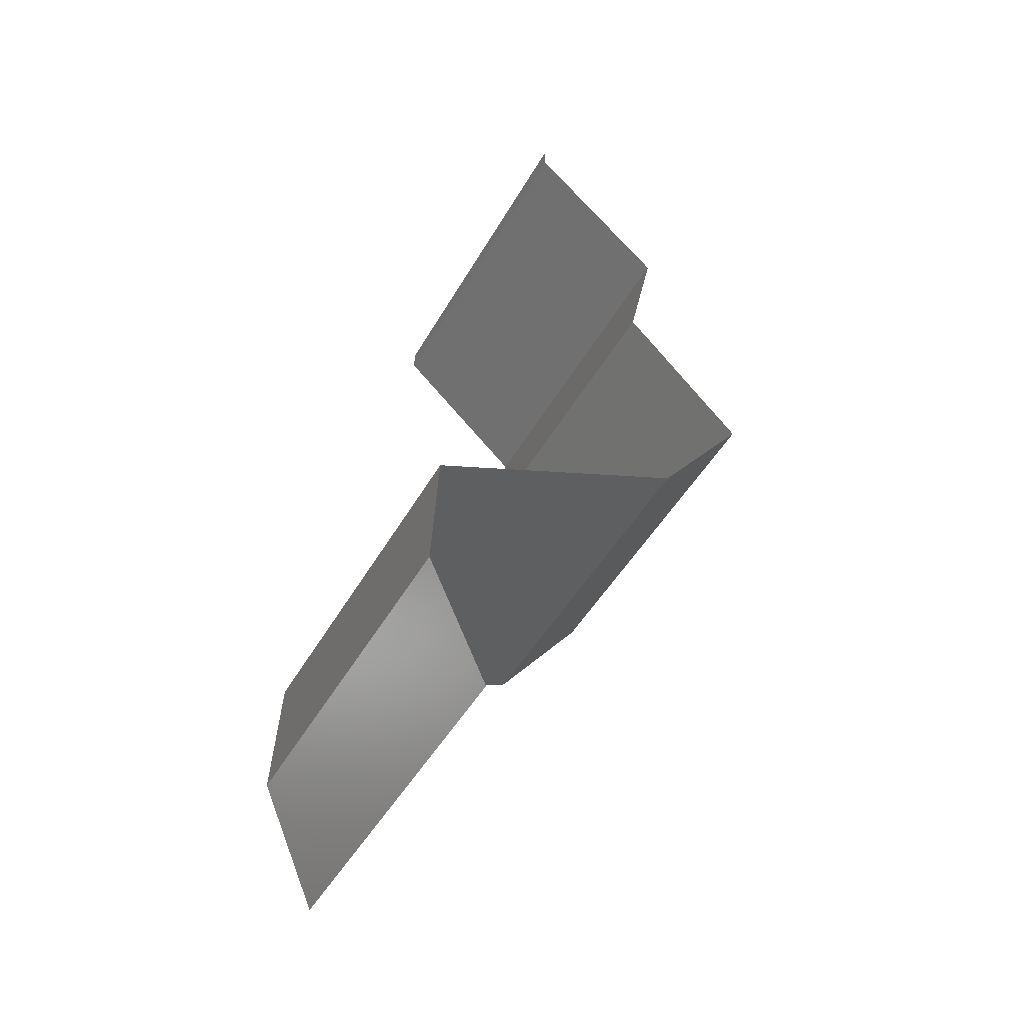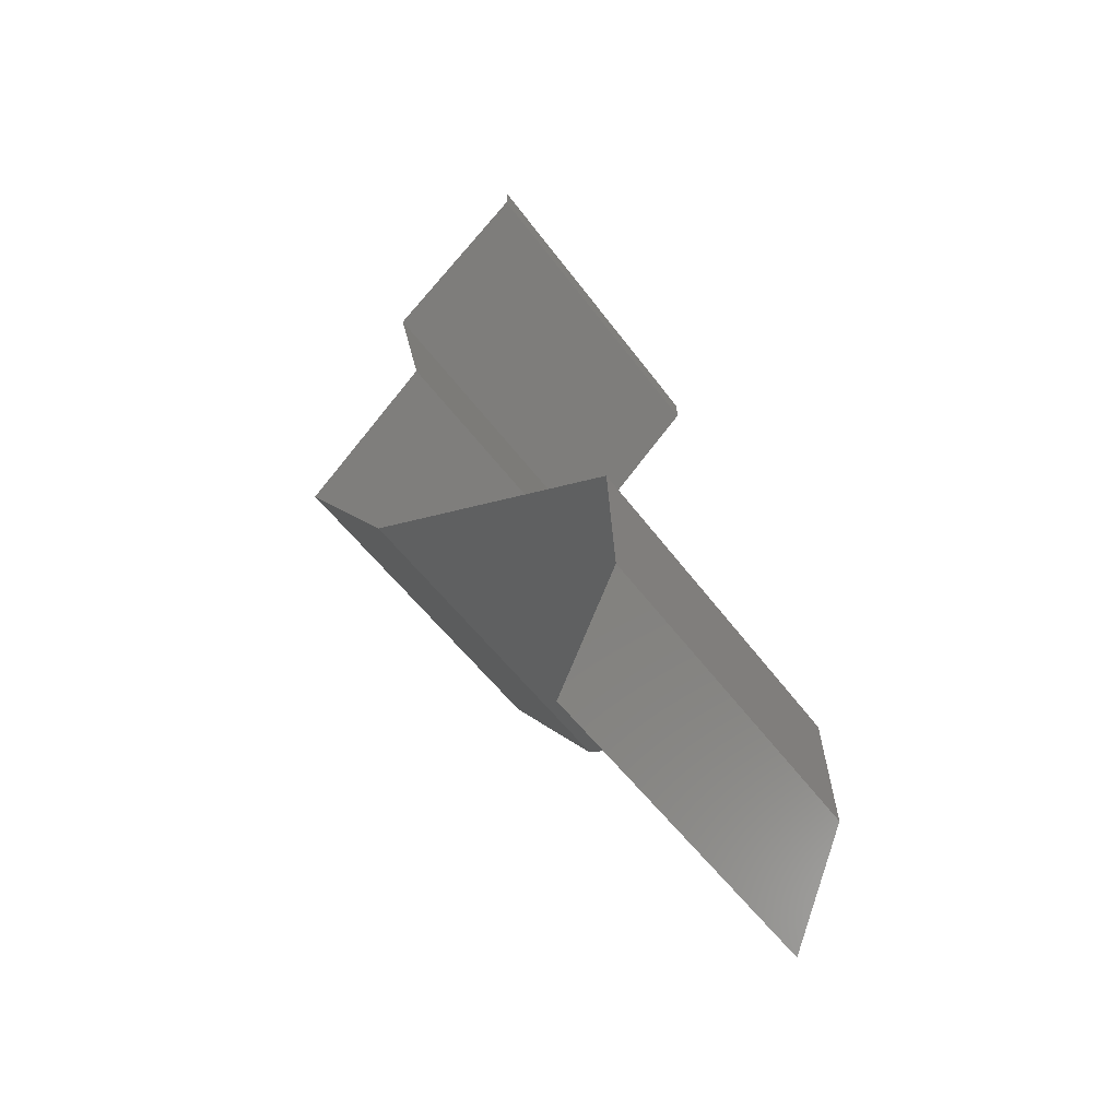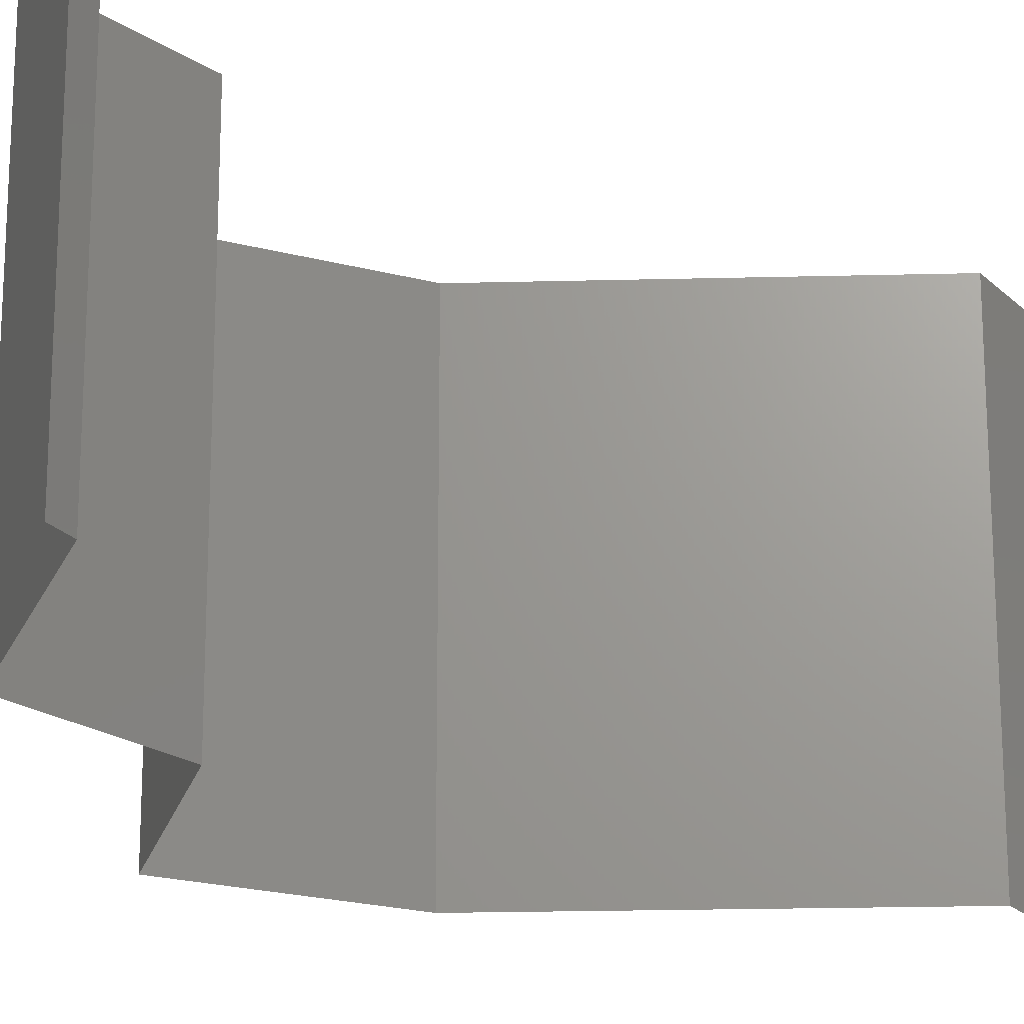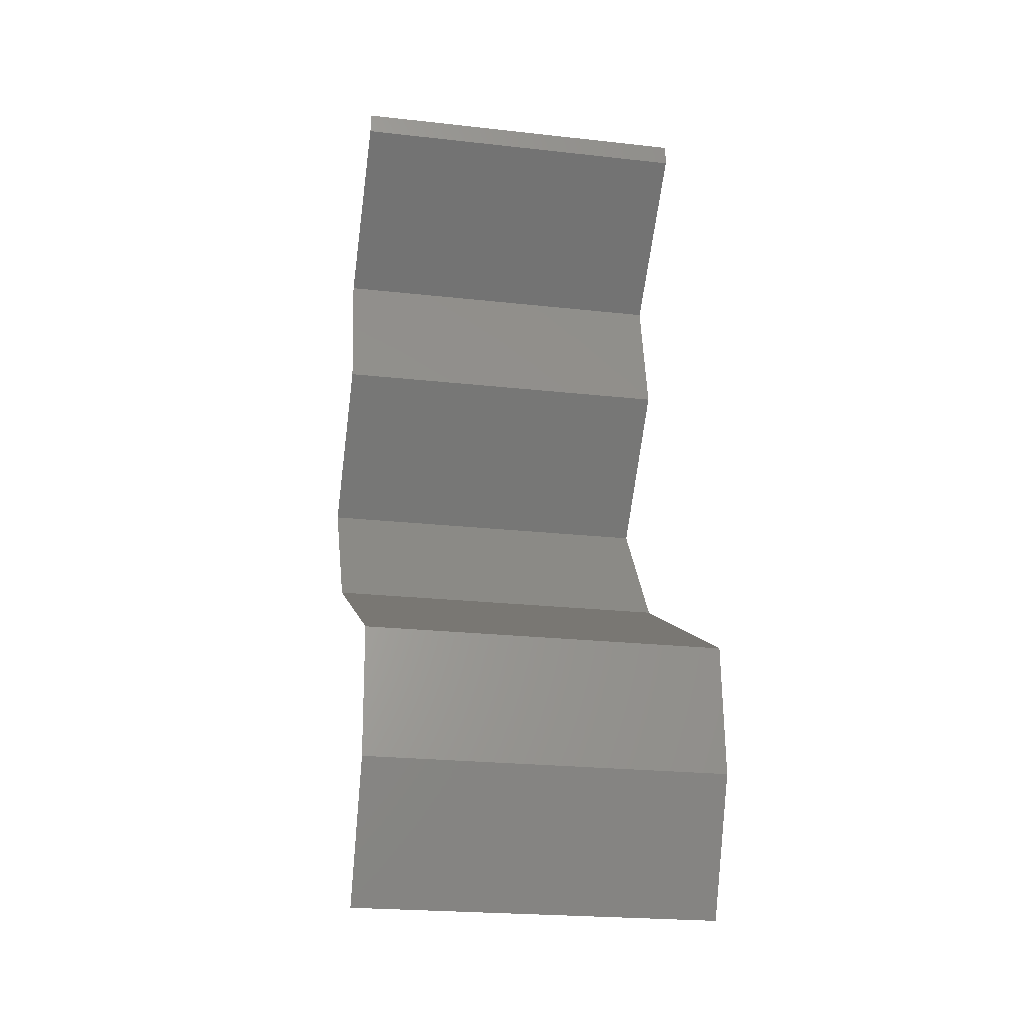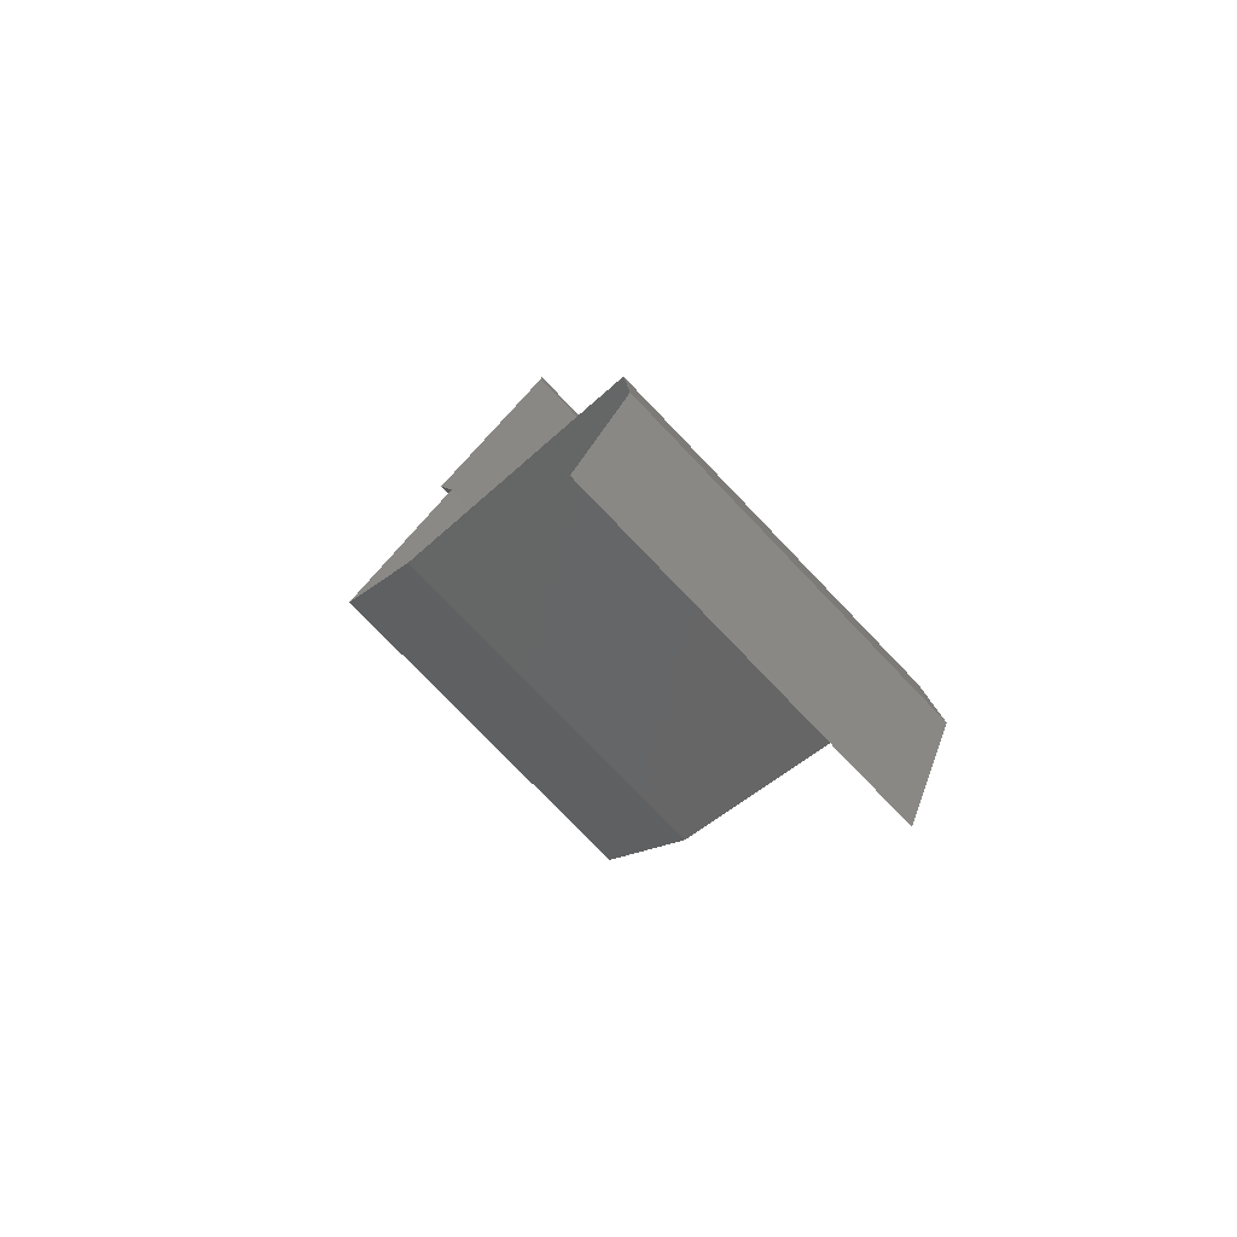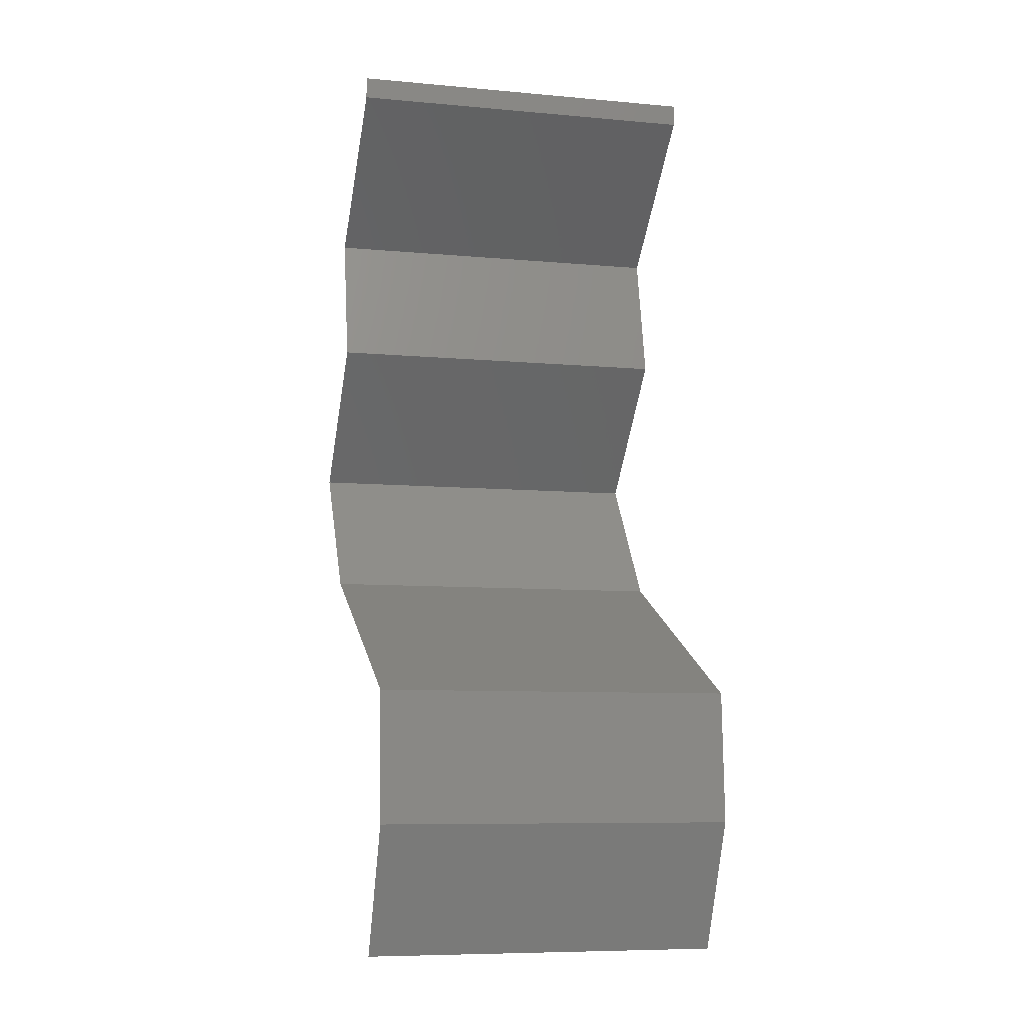
<metadata>
{"format":"stl","ext":"stl","renderer":"f3d","projection":"perspective","resolution":1024,"background":"white","views":[{"elev":-48.7,"azim":-28.9,"up":"+Y"},{"elev":-53.0,"azim":-144.7,"up":"+Y"},{"elev":-21.8,"azim":-151.0,"up":"+Z"},{"elev":-22.9,"azim":-100.8,"up":"+Y"},{"elev":-76.6,"azim":-136.3,"up":"+Y"},{"elev":-8.1,"azim":-104.2,"up":"+Y"}]}
</metadata>
<code>
# stl→obj: 44 verts, 64 faces
v 0.04 0.05877 0
v 0.04 0.06 0
v 0.04 0.06 0.01
v 0.04 0.05877 0.01
v 0.04 0.06 0.02
v 0.04 0.05877 0.02
v 0.04787 0.05143 0.02
v 0.04393 0.0551 0.01448
v 0.04393 0.0551 0.005494
v 0.04787 0.05143 0
v 0.04787 0.05143 0.01
v 0.04627 0.04408 0
v 0.04707 0.04775 0.005
v 0.04627 0.04408 0.01
v 0.04707 0.04775 0.015
v 0.04627 0.04408 0.02
v 0.04971 0.04041 0.005
v 0.05314 0.03673 0
v 0.05314 0.03673 0.02
v 0.04971 0.04041 0.015
v 0.05314 0.03673 0.01
v 0.05047 0.03306 0.015
v 0.04781 0.02939 0
v 0.05047 0.03306 0.005
v 0.04781 0.02939 0.01
v 0.04781 0.02939 0.02
v 0.04042 0.02571 0
v 0.04097 0.02598 0.0079
v 0.03304 0.02204 0
v 0.03304 0.02204 0.01
v 0.03815 0.02458 0.01427
v 0.03304 0.02204 0.02
v 0.04305 0.02702 0.01434
v 0.04042 0.02571 0.02
v 0.03286 0.01837 0.015
v 0.03267 0.01469 0.01
v 0.03286 0.01837 0.005
v 0.03267 0.01469 0
v 0.03267 0.01469 0.02
v 0.03598 0.007347 0
v 0.03432 0.01102 0.005
v 0.03598 0.007347 0.01
v 0.03432 0.01102 0.015
v 0.03598 0.007347 0.02
f 1 2 3
f 4 5 6
f 3 5 4
f 1 3 4
f 7 8 6
f 1 9 10
f 6 8 4
f 10 9 11
f 11 9 8
f 8 9 4
f 4 9 1
f 11 8 7
f 12 13 14
f 7 15 11
f 14 15 16
f 11 13 10
f 10 13 12
f 11 15 14
f 14 13 11
f 16 15 7
f 12 17 18
f 19 20 16
f 17 20 21
f 14 20 17
f 16 20 14
f 18 17 21
f 14 17 12
f 21 20 19
f 19 22 21
f 23 24 25
f 21 24 18
f 25 22 26
f 25 24 21
f 26 22 19
f 21 22 25
f 18 24 23
f 27 28 29
f 29 28 30
f 23 28 27
f 25 28 23
f 30 31 32
f 26 33 25
f 32 31 34
f 28 31 30
f 34 33 26
f 33 28 25
f 33 31 28
f 34 31 33
f 30 35 36
f 29 37 38
f 36 37 30
f 39 35 32
f 30 37 29
f 32 35 30
f 38 37 36
f 36 35 39
f 40 41 42
f 39 43 36
f 42 43 44
f 36 41 38
f 36 43 42
f 38 41 40
f 42 41 36
f 44 43 39

</code>
